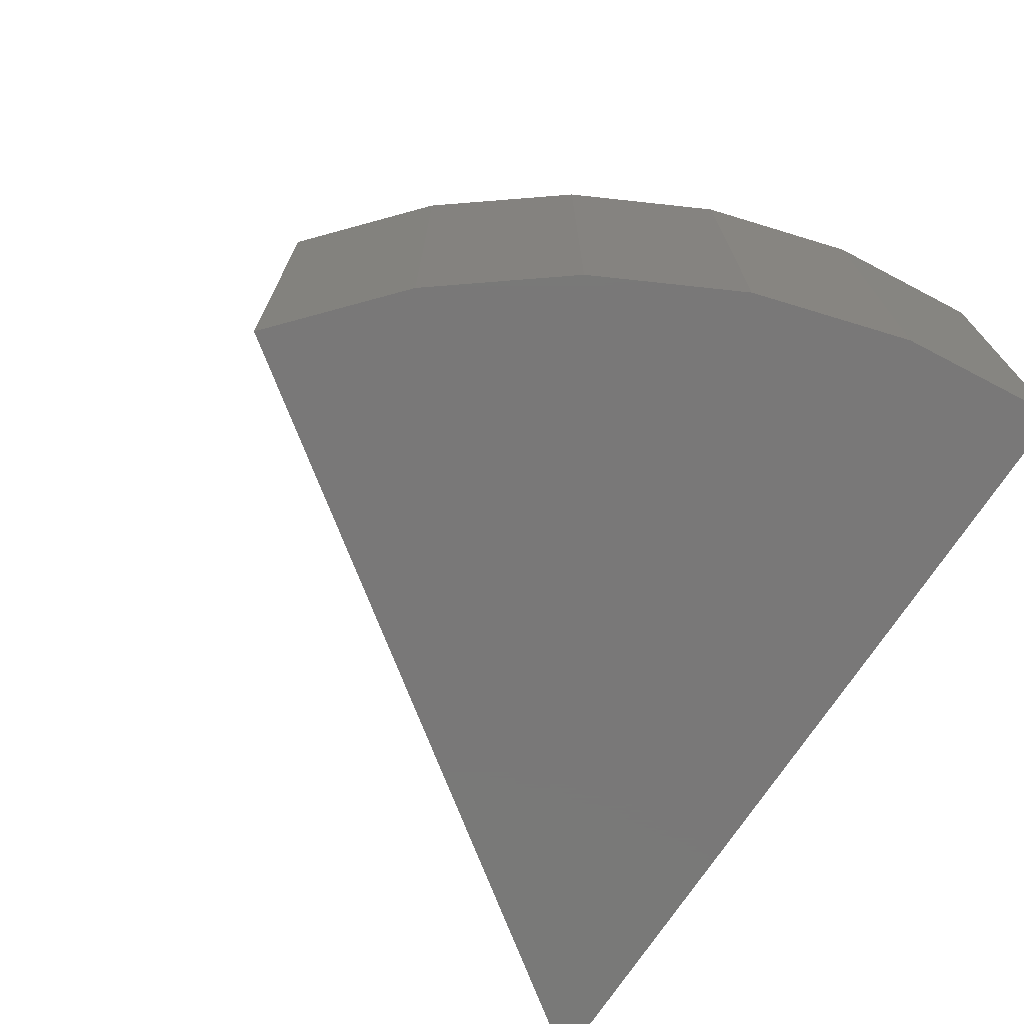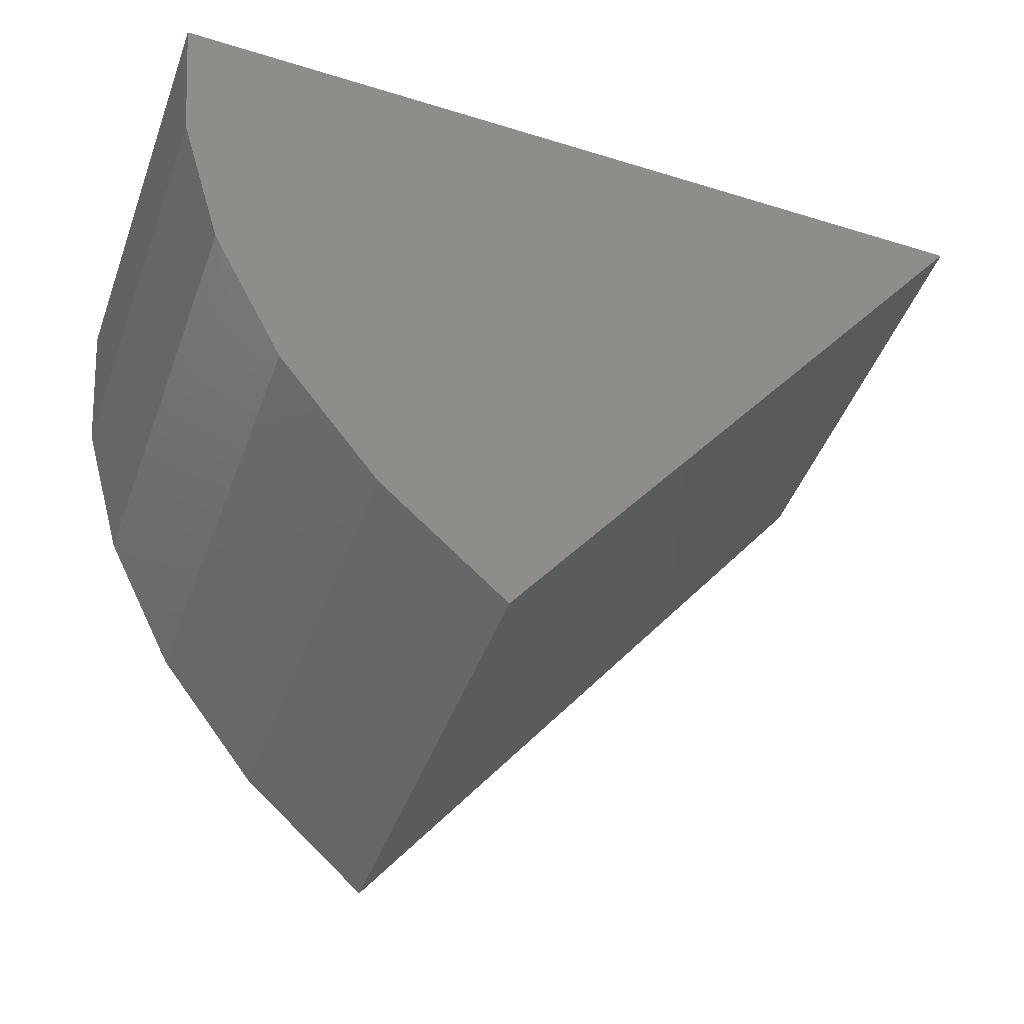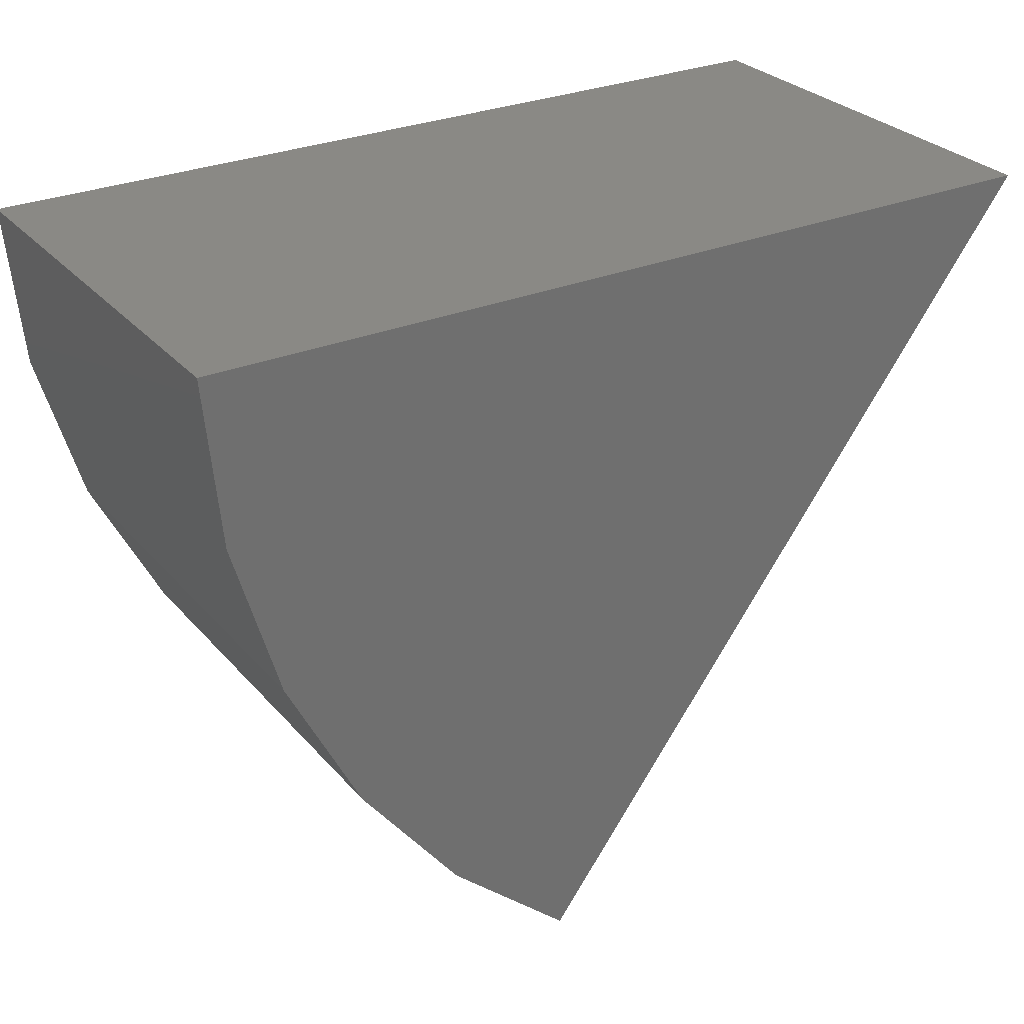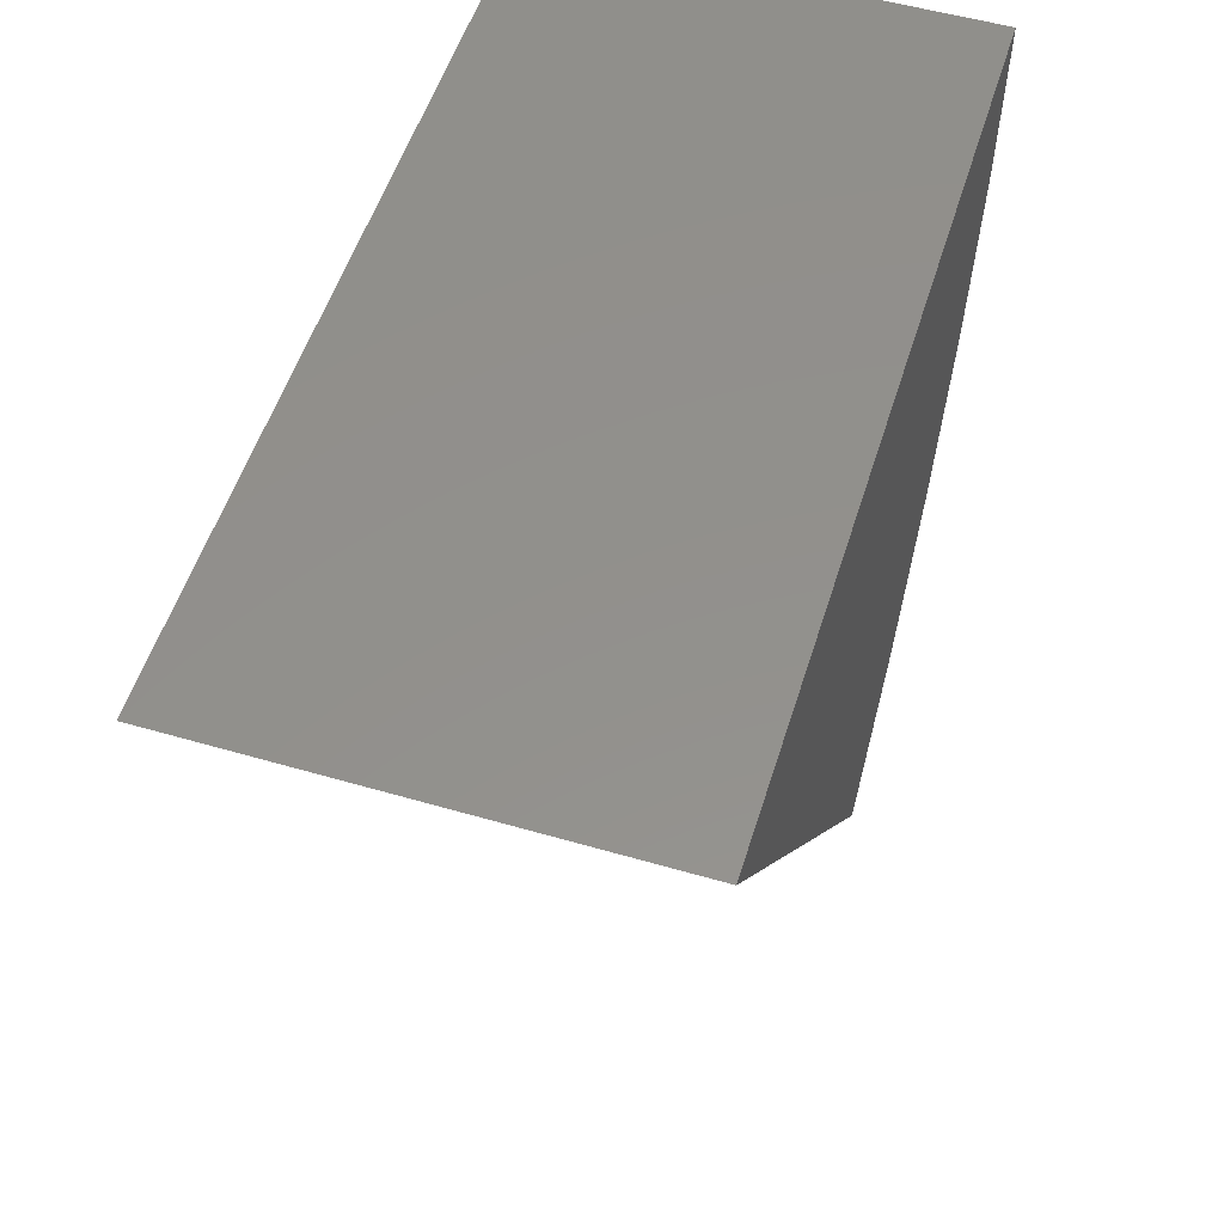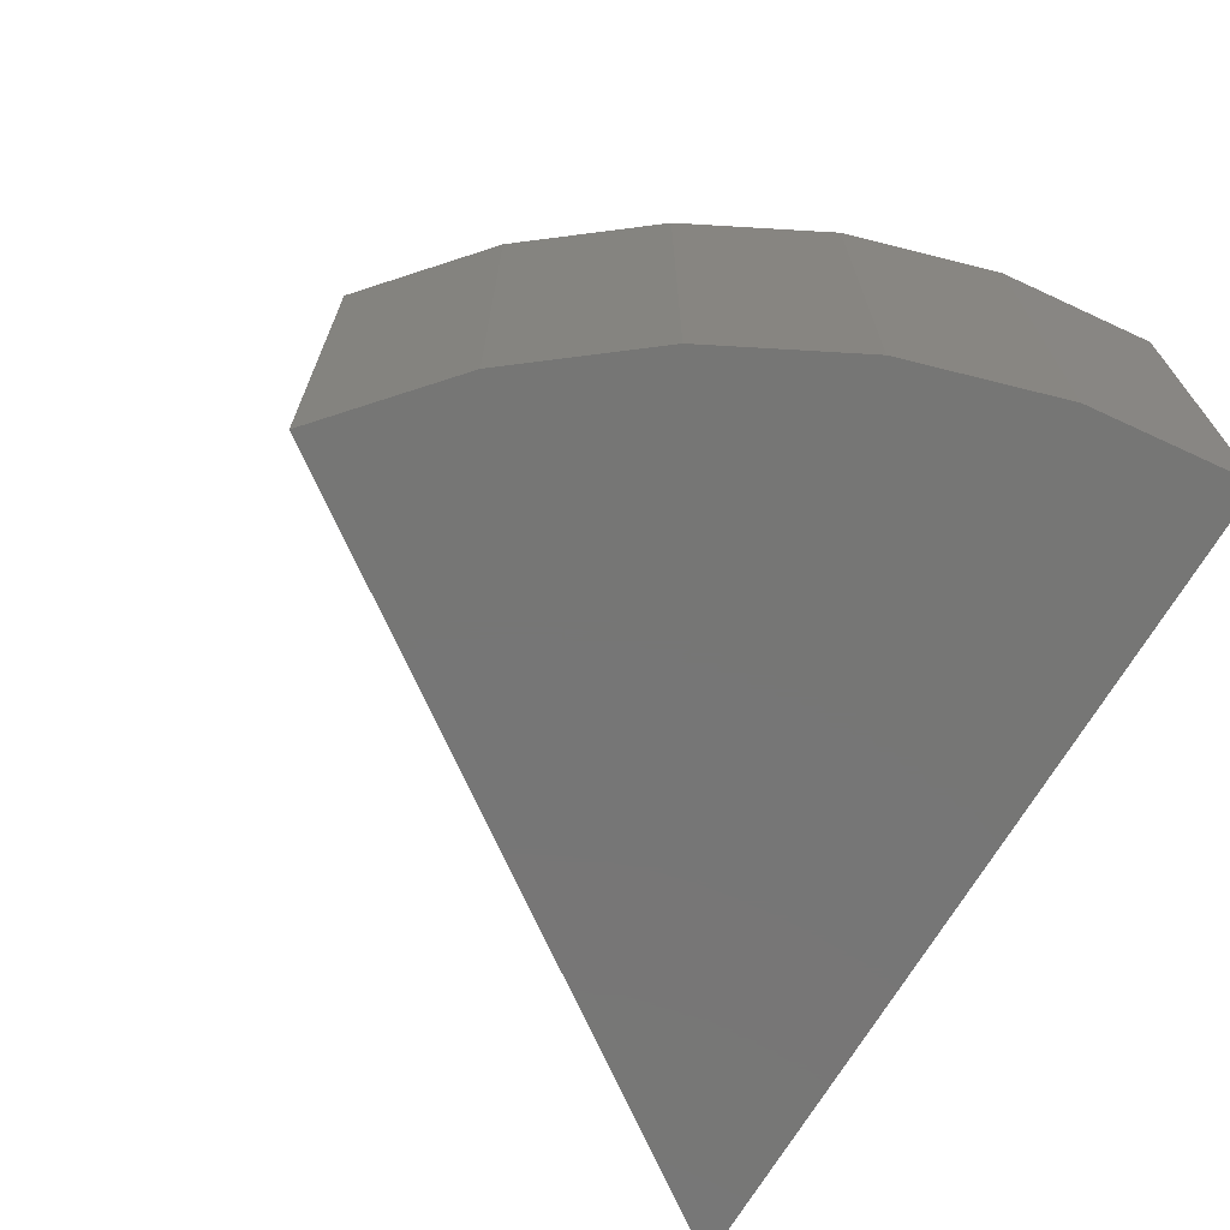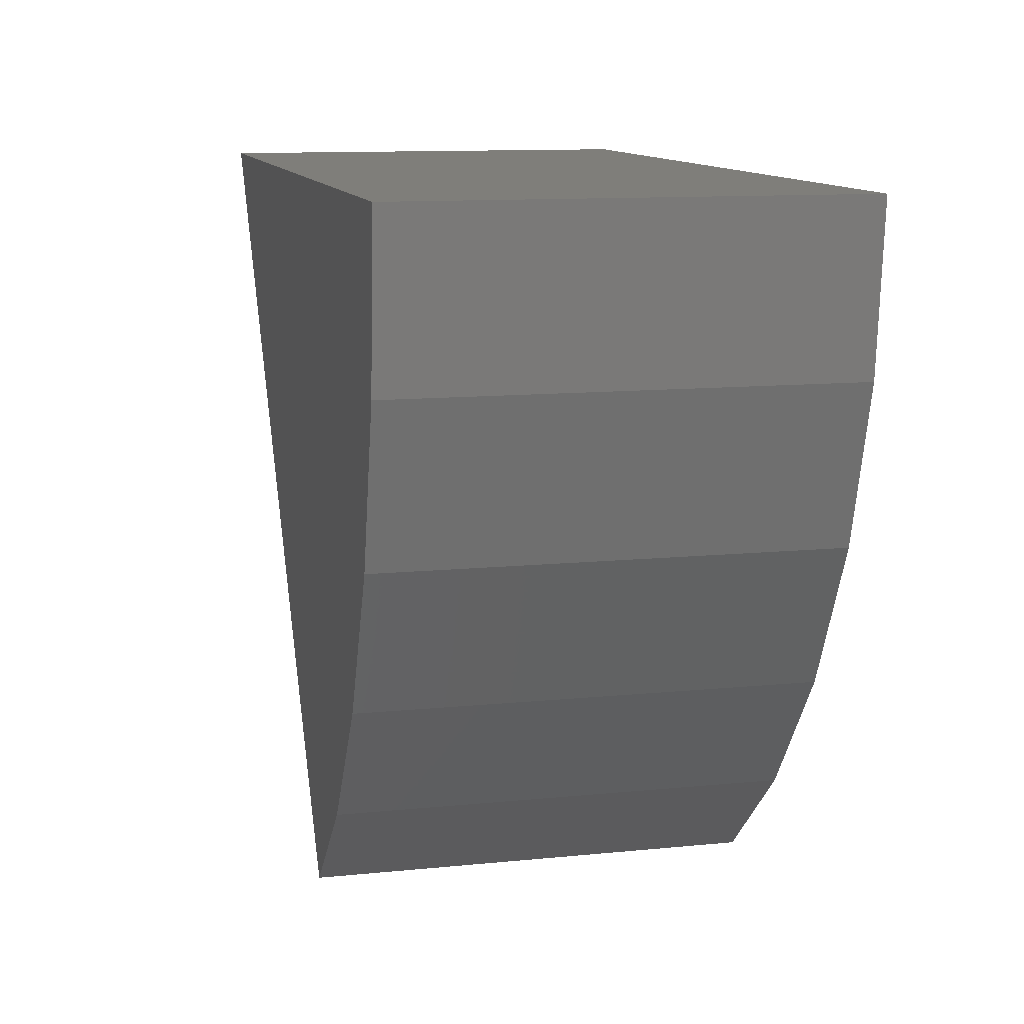
<metadata>
{"format":"stl","ext":"stl","renderer":"f3d","projection":"perspective","resolution":1024,"background":"white","views":[{"elev":-71.4,"azim":57.0,"up":"+Z"},{"elev":-45.6,"azim":160.4,"up":"+Y"},{"elev":28.7,"azim":147.8,"up":"+Y"},{"elev":53.6,"azim":-72.8,"up":"+Y"},{"elev":-68.7,"azim":59.8,"up":"+Z"},{"elev":11.7,"azim":76.4,"up":"+Y"}]}
</metadata>
<code>
# stl→obj: 14 verts, 24 faces
v 0 0 -0.01562
v 0.02315 -0.03146 -0.01562
v 1.209e-18 1.198e-18 0.004112
v 0.02315 -0.03146 0.004112
v 0.03906 -1.452e-34 -0.01562
v 0.03906 1.198e-18 0.004112
v 0.02861 -0.0266 0.004112
v 0.03306 -0.02081 0.004112
v 0.03635 -0.01429 0.004112
v 0.03838 -0.007272 0.004112
v 0.02861 -0.0266 -0.01562
v 0.03306 -0.02081 -0.01562
v 0.03635 -0.01429 -0.01562
v 0.03838 -0.007272 -0.01562
f 1 2 3
f 3 2 4
f 1 3 5
f 5 3 6
f 3 4 7
f 3 7 8
f 3 8 9
f 3 9 10
f 3 10 6
f 4 2 7
f 7 2 11
f 7 11 8
f 8 11 12
f 8 12 9
f 9 12 13
f 9 13 10
f 10 13 14
f 10 14 6
f 6 14 5
f 1 5 14
f 1 14 13
f 1 13 12
f 1 12 11
f 1 11 2

</code>
